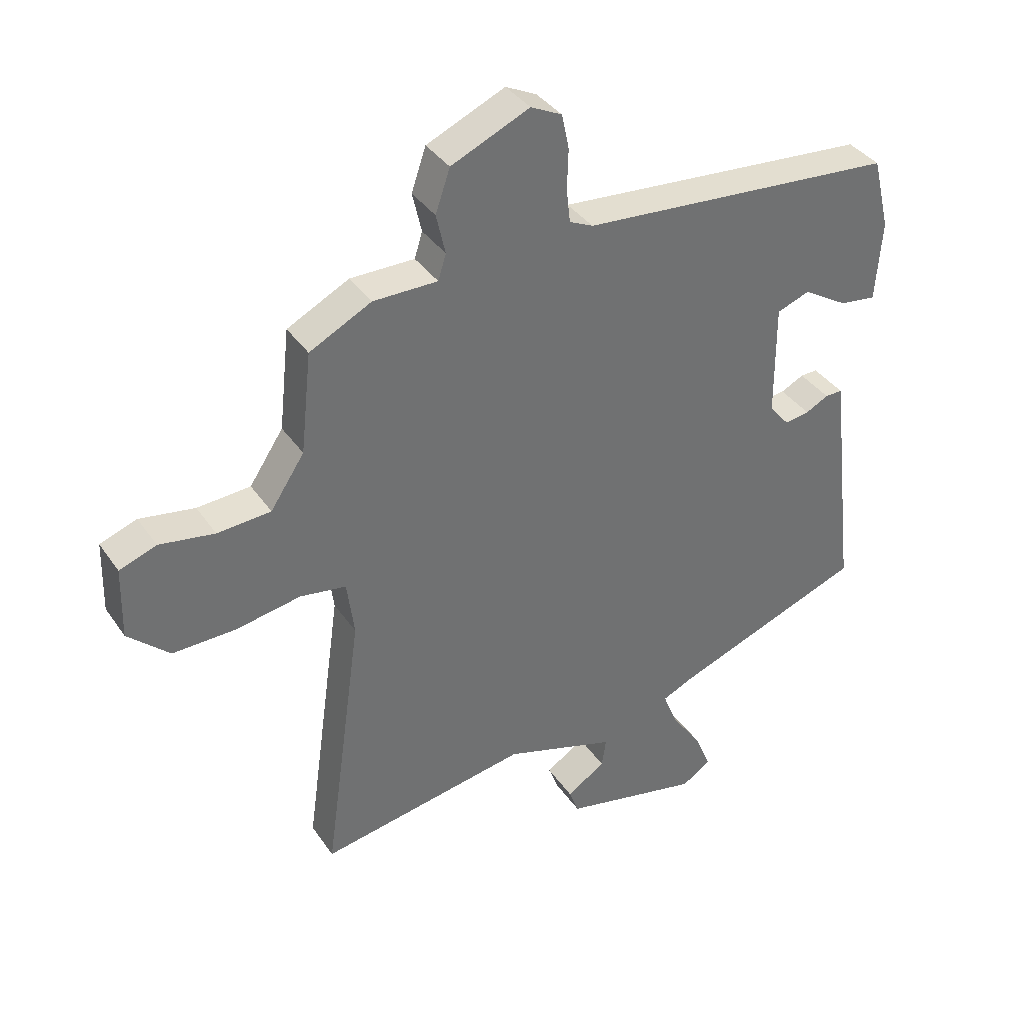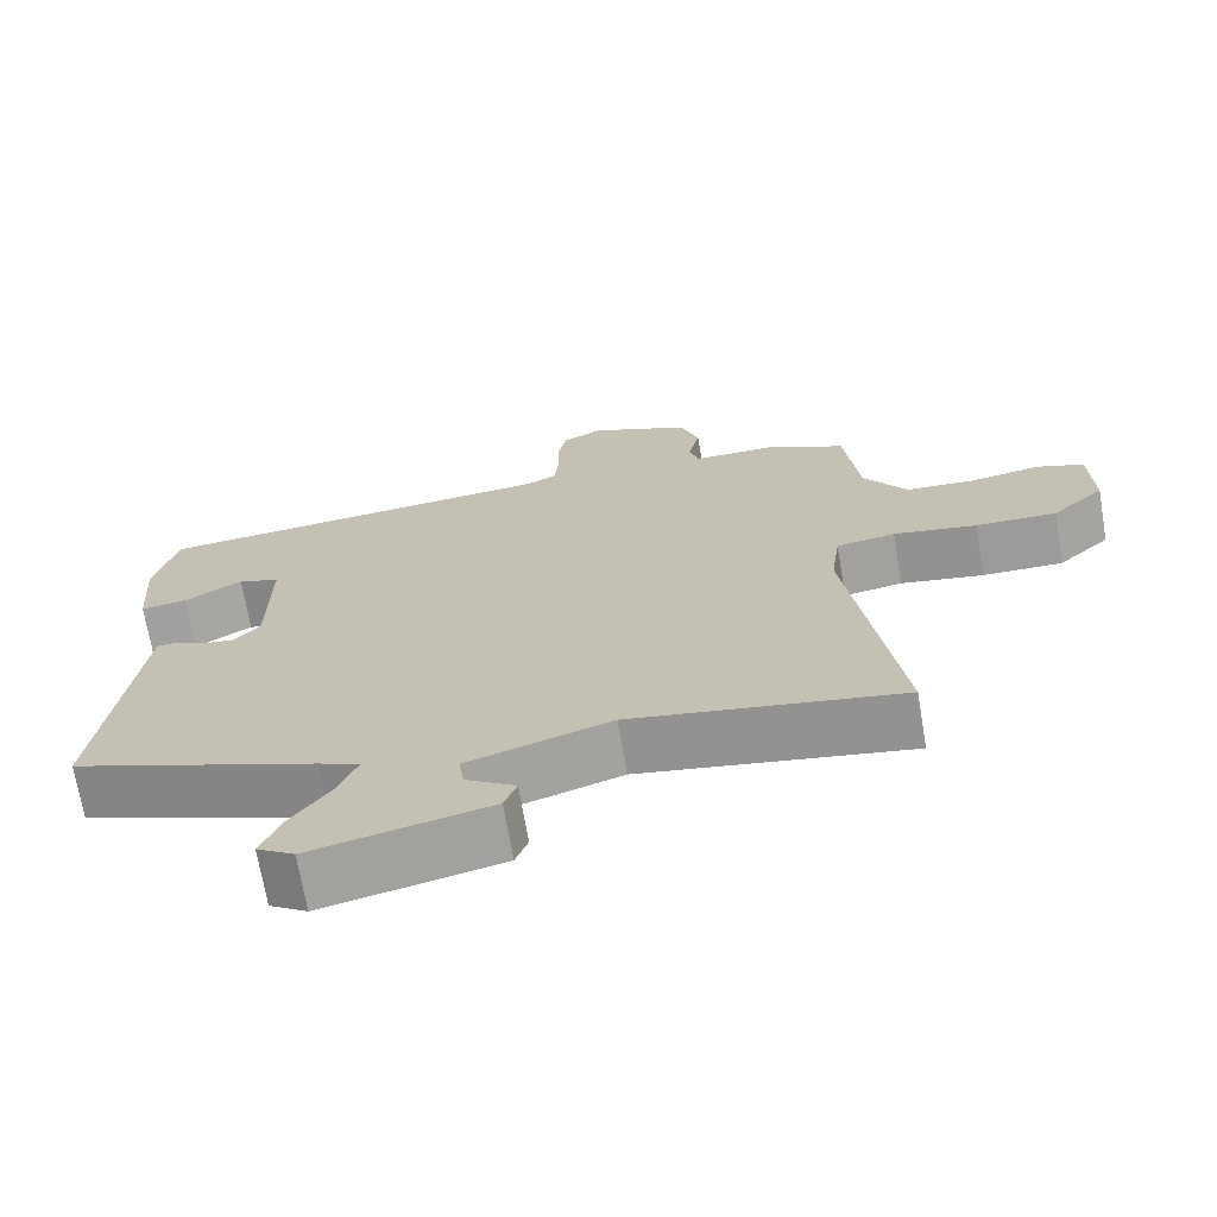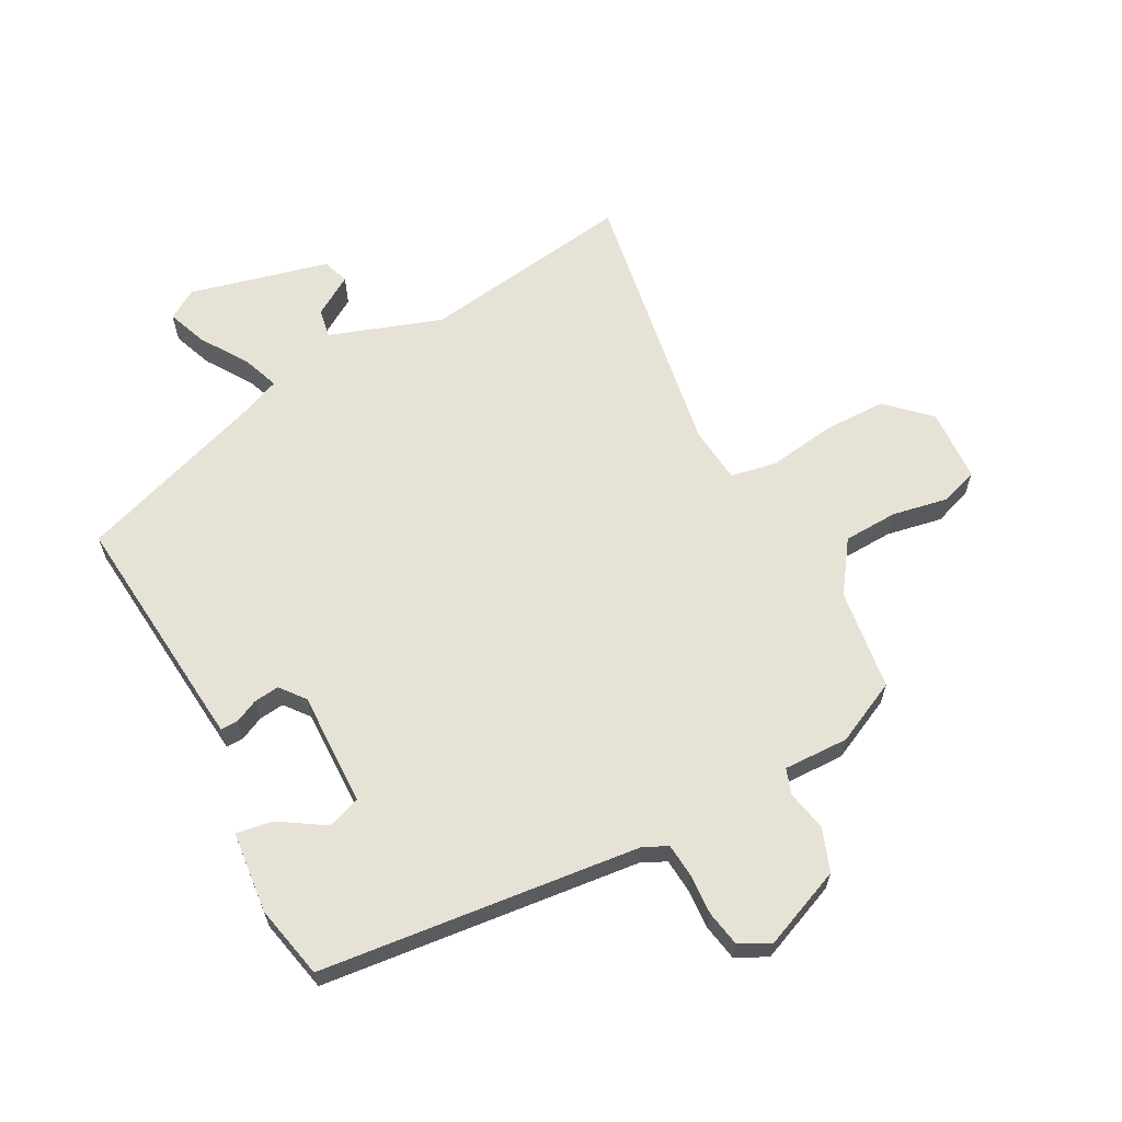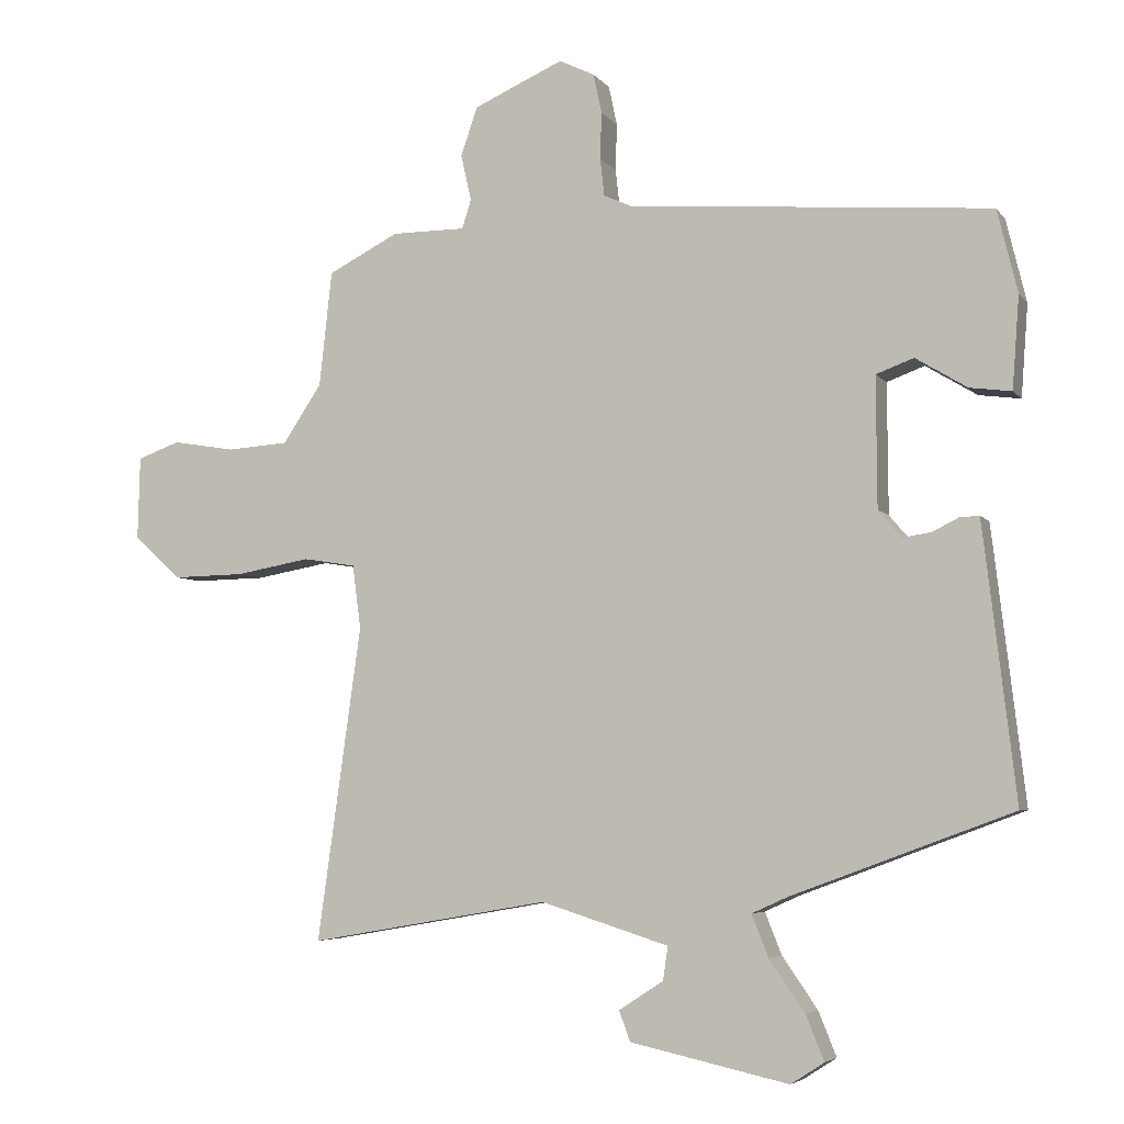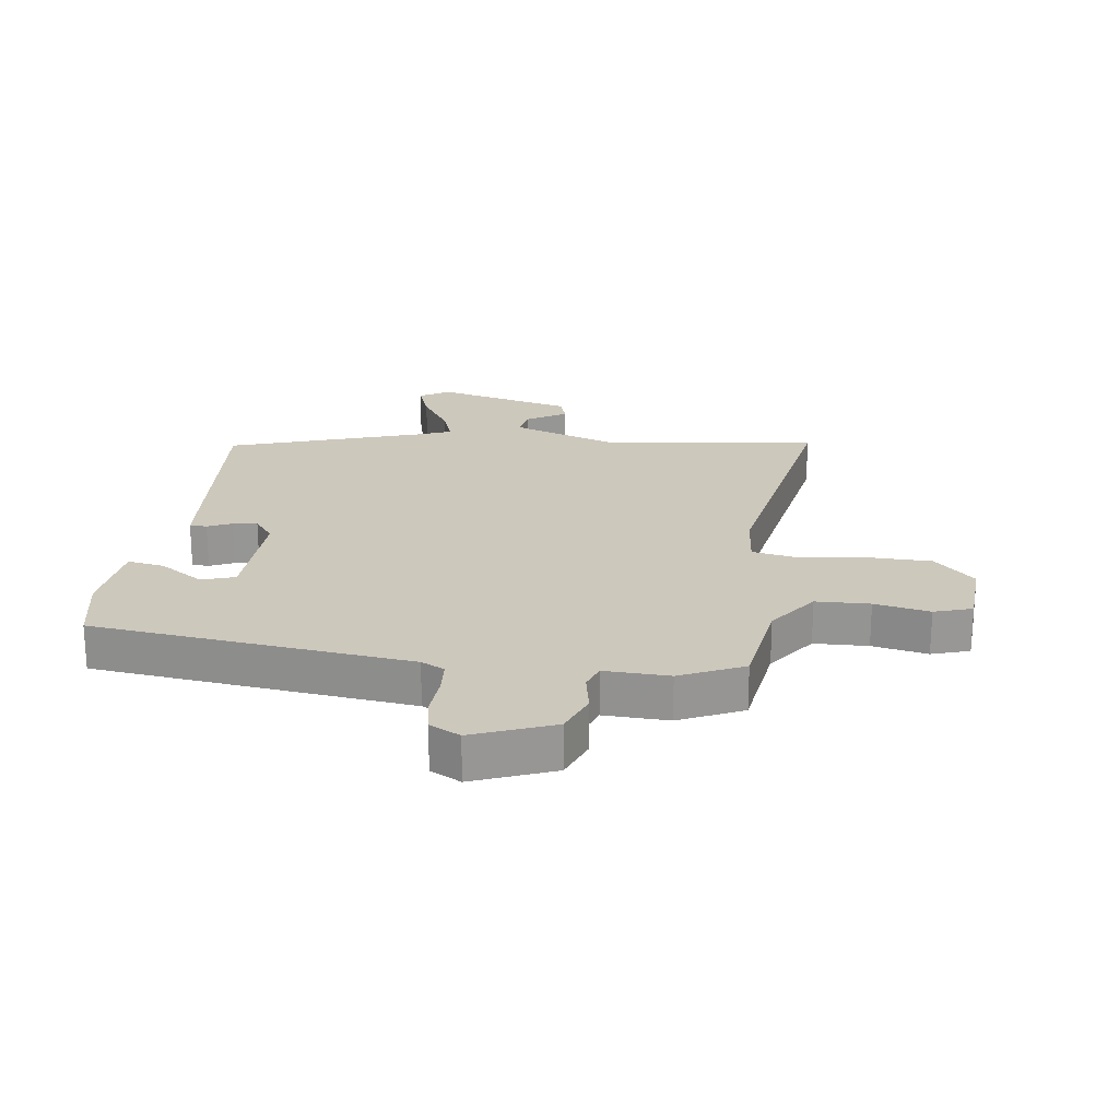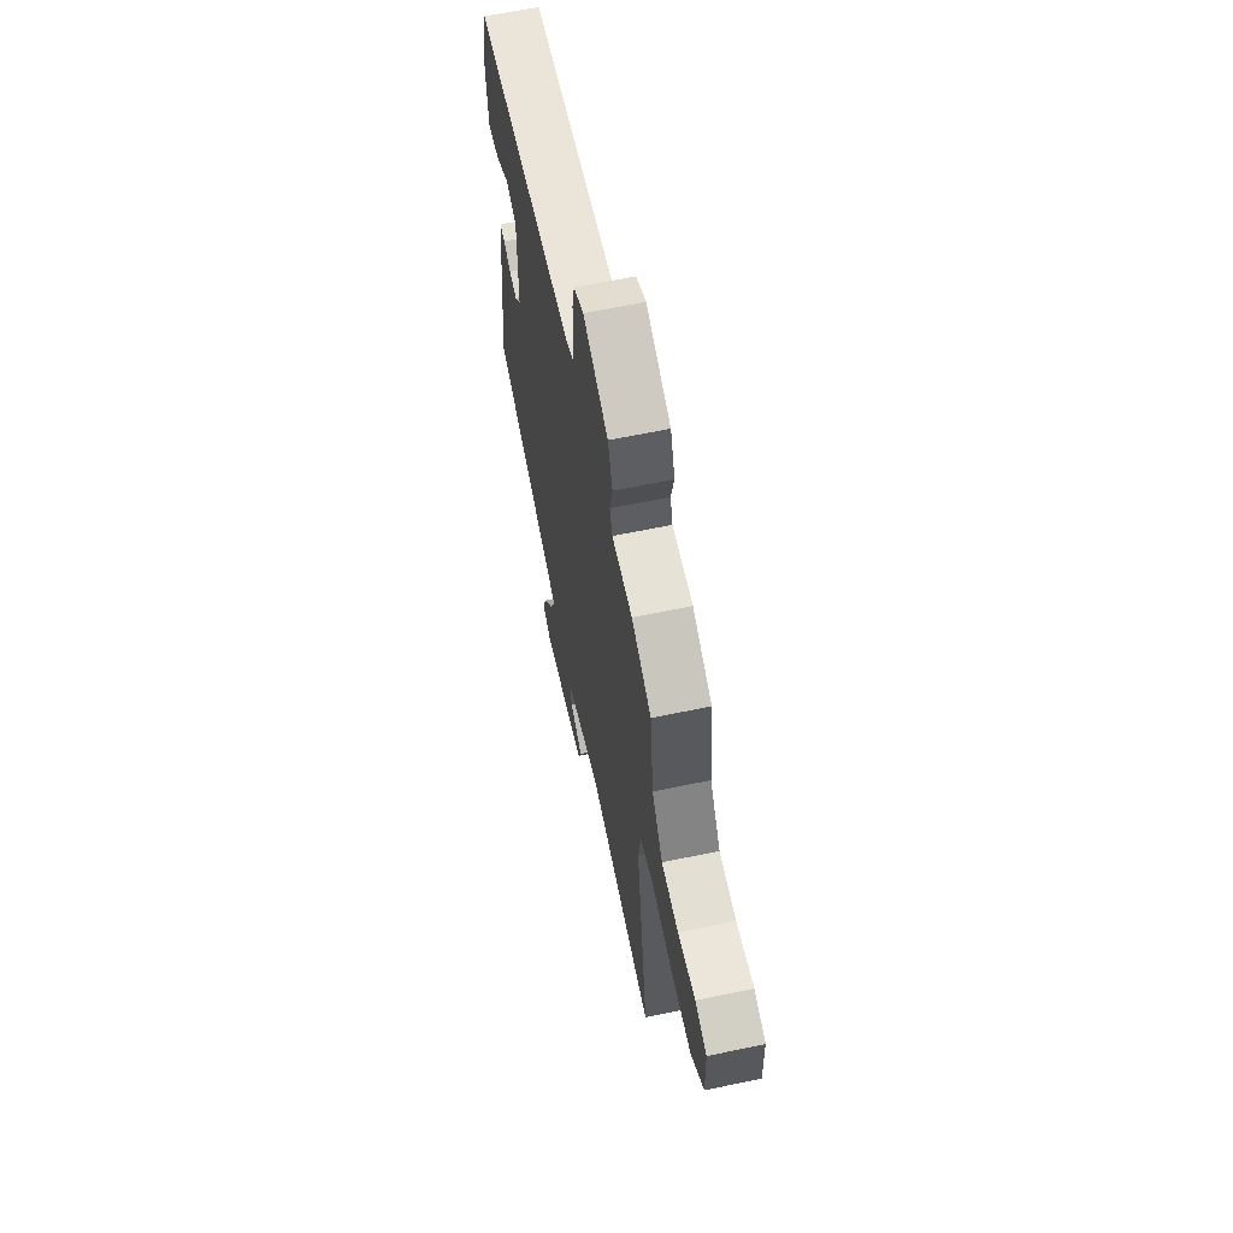
<metadata>
{"format":"obj","ext":"obj","renderer":"f3d","projection":"perspective","resolution":1024,"background":"white","views":[{"elev":37.3,"azim":149.7,"up":"+Z"},{"elev":-70.1,"azim":9.7,"up":"+Z"},{"elev":63.3,"azim":-26.6,"up":"+Y"},{"elev":-5.2,"azim":-160.5,"up":"+Z"},{"elev":22.1,"azim":9.7,"up":"+Y"},{"elev":63.1,"azim":78.0,"up":"+Z"}]}
</metadata>
<code>
v 0.504 0.07 0.431
v 0.522 0.07 0.265
v 0.578 0.07 0.181
v 0.666 0.07 0.175
v 0.757 0.07 0.19
v 0.818 0.07 0.168
v 0.821 0.07 0.049
v 0.753 0.07 -0.014
v 0.649 0.07 -0.012
v 0.542 0.07 0.007
v 0.466 0.07 -0.005
v 0.454 0.07 -0.097
v 0.517 0.07 -0.549
v 0.171 0.07 -0.489
v -0.013 0.07 -0.547
v -0.006 0.07 -0.595
v 0.058 0.07 -0.637
v 0.042 0.07 -0.68
v -0.186 0.07 -0.73
v -0.234 0.07 -0.699
v -0.208 0.07 -0.635
v -0.157 0.07 -0.561
v -0.133 0.07 -0.501
v -0.184 0.07 -0.478
v -0.502 0.07 -0.36
v -0.461 0.07 -0.013
v -0.455 0.07 0.035
v -0.427 0.07 0.034
v -0.389 0.07 0.015
v -0.348 0.07 0.009
v -0.315 0.07 0.048
v -0.314 0.07 0.235
v -0.368 0.07 0.255
v -0.442 0.07 0.21
v -0.502 0.07 0.202
v -0.512 0.07 0.335
v -0.483 0.07 0.454
v 0.039 0.07 0.497
v 0.078 0.07 0.515
v 0.084 0.07 0.569
v 0.082 0.07 0.636
v 0.094 0.07 0.693
v 0.145 0.07 0.718
v 0.274 0.07 0.661
v 0.298 0.07 0.591
v 0.283 0.07 0.525
v 0.296 0.07 0.483
v 0.402 0.07 0.483
v 0.504 0 0.431
v 0.522 0 0.265
v 0.578 0 0.181
v 0.666 0 0.175
v 0.757 0 0.19
v 0.818 0 0.168
v 0.821 0 0.049
v 0.753 0 -0.014
v 0.649 0 -0.012
v 0.542 0 0.007
v 0.466 0 -0.005
v 0.454 0 -0.097
v 0.517 0 -0.549
v 0.171 0 -0.489
v -0.013 0 -0.547
v -0.006 0 -0.595
v 0.058 0 -0.637
v 0.042 0 -0.68
v -0.186 0 -0.73
v -0.234 0 -0.699
v -0.208 0 -0.635
v -0.157 0 -0.561
v -0.133 0 -0.501
v -0.184 0 -0.478
v -0.502 0 -0.36
v -0.461 0 -0.013
v -0.455 0 0.035
v -0.427 0 0.034
v -0.389 0 0.015
v -0.348 0 0.009
v -0.315 0 0.048
v -0.314 0 0.235
v -0.368 0 0.255
v -0.442 0 0.21
v -0.502 0 0.202
v -0.512 0 0.335
v -0.483 0 0.454
v 0.039 0 0.497
v 0.078 0 0.515
v 0.084 0 0.569
v 0.082 0 0.636
v 0.094 0 0.693
v 0.145 0 0.718
v 0.274 0 0.661
v 0.298 0 0.591
v 0.283 0 0.525
v 0.296 0 0.483
v 0.402 0 0.483
f 47 48 1 2
f 44 45 46
f 43 44 46
f 42 43 46
f 41 42 46
f 40 41 46
f 39 40 46 47
f 47 2 3
f 39 47 3
f 38 39 3
f 35 36 37
f 34 35 37
f 33 34 37
f 37 38 3
f 33 37 3
f 32 33 3
f 27 28 29
f 26 27 29
f 25 26 29
f 24 25 29
f 23 24 29 30
f 20 21 22
f 19 20 22
f 18 19 22
f 17 18 22
f 16 17 22
f 15 16 22 23
f 23 30 31
f 15 23 31
f 14 15 31
f 8 9 10
f 7 8 10
f 6 7 10
f 5 6 10
f 4 5 10
f 4 10 11
f 3 4 11
f 32 3 11
f 14 31 32
f 13 14 32
f 12 13 32
f 11 12 32
f 50 49 96 95
f 94 93 92
f 94 92 91
f 94 91 90
f 94 90 89
f 94 89 88
f 95 94 88 87
f 51 50 95
f 51 95 87
f 51 87 86
f 85 84 83
f 85 83 82
f 85 82 81
f 51 86 85
f 51 85 81
f 51 81 80
f 77 76 75
f 77 75 74
f 77 74 73
f 77 73 72
f 78 77 72 71
f 70 69 68
f 70 68 67
f 70 67 66
f 70 66 65
f 70 65 64
f 71 70 64 63
f 79 78 71
f 79 71 63
f 79 63 62
f 58 57 56
f 58 56 55
f 58 55 54
f 58 54 53
f 58 53 52
f 59 58 52
f 59 52 51
f 59 51 80
f 80 79 62
f 80 62 61
f 80 61 60
f 80 60 59
f 1 49 50 2
f 2 50 51 3
f 3 51 52 4
f 4 52 53 5
f 5 53 54 6
f 6 54 55 7
f 7 55 56 8
f 8 56 57 9
f 9 57 58 10
f 10 58 59 11
f 11 59 60 12
f 12 60 61 13
f 13 61 62 14
f 14 62 63 15
f 15 63 64 16
f 16 64 65 17
f 17 65 66 18
f 18 66 67 19
f 19 67 68 20
f 20 68 69 21
f 21 69 70 22
f 22 70 71 23
f 23 71 72 24
f 24 72 73 25
f 25 73 74 26
f 26 74 75 27
f 27 75 76 28
f 28 76 77 29
f 29 77 78 30
f 30 78 79 31
f 31 79 80 32
f 32 80 81 33
f 33 81 82 34
f 34 82 83 35
f 35 83 84 36
f 36 84 85 37
f 37 85 86 38
f 38 86 87 39
f 39 87 88 40
f 40 88 89 41
f 41 89 90 42
f 42 90 91 43
f 43 91 92 44
f 44 92 93 45
f 45 93 94 46
f 46 94 95 47
f 47 95 96 48
f 48 96 49 1

</code>
